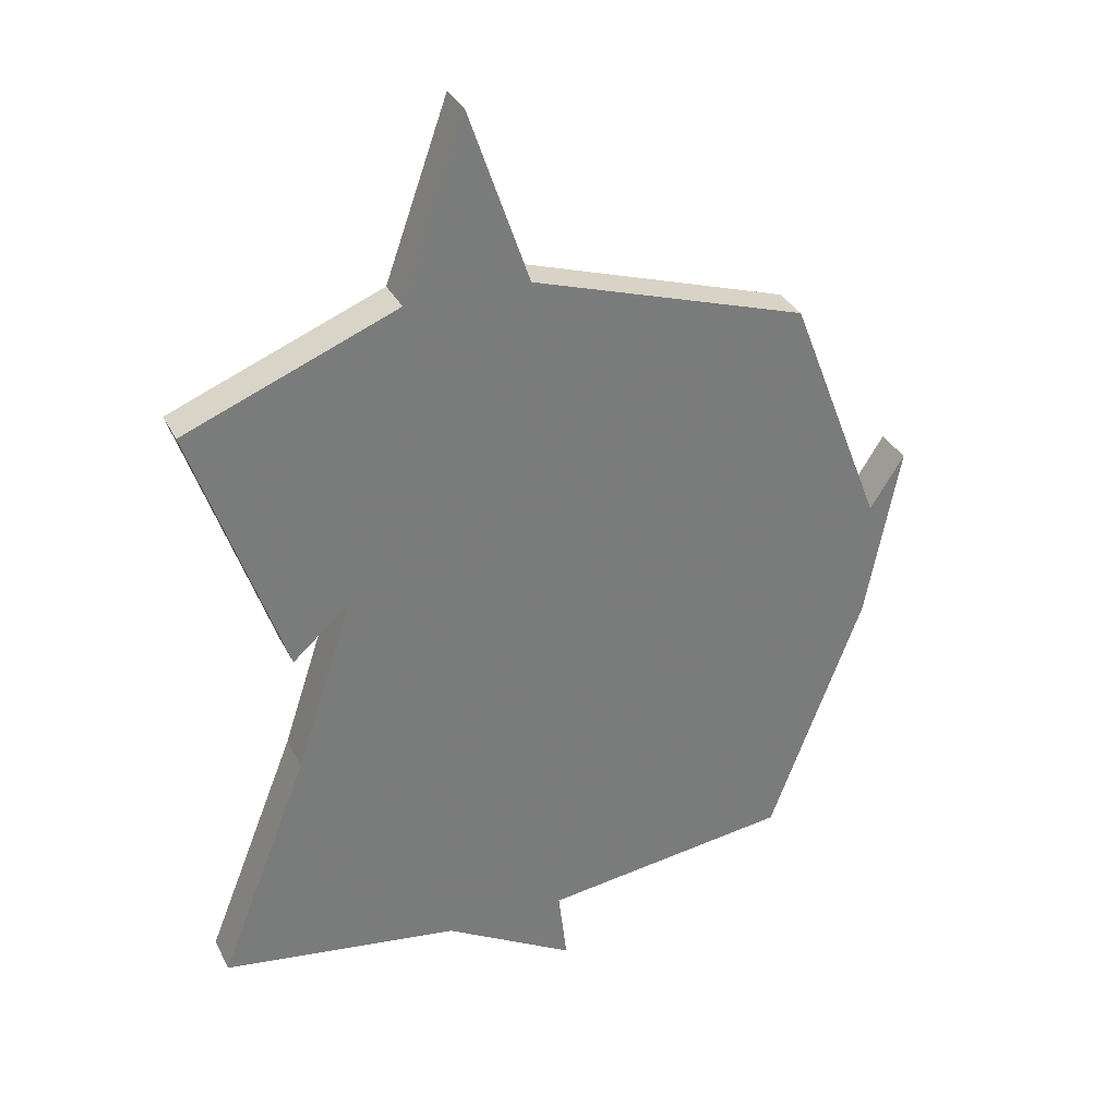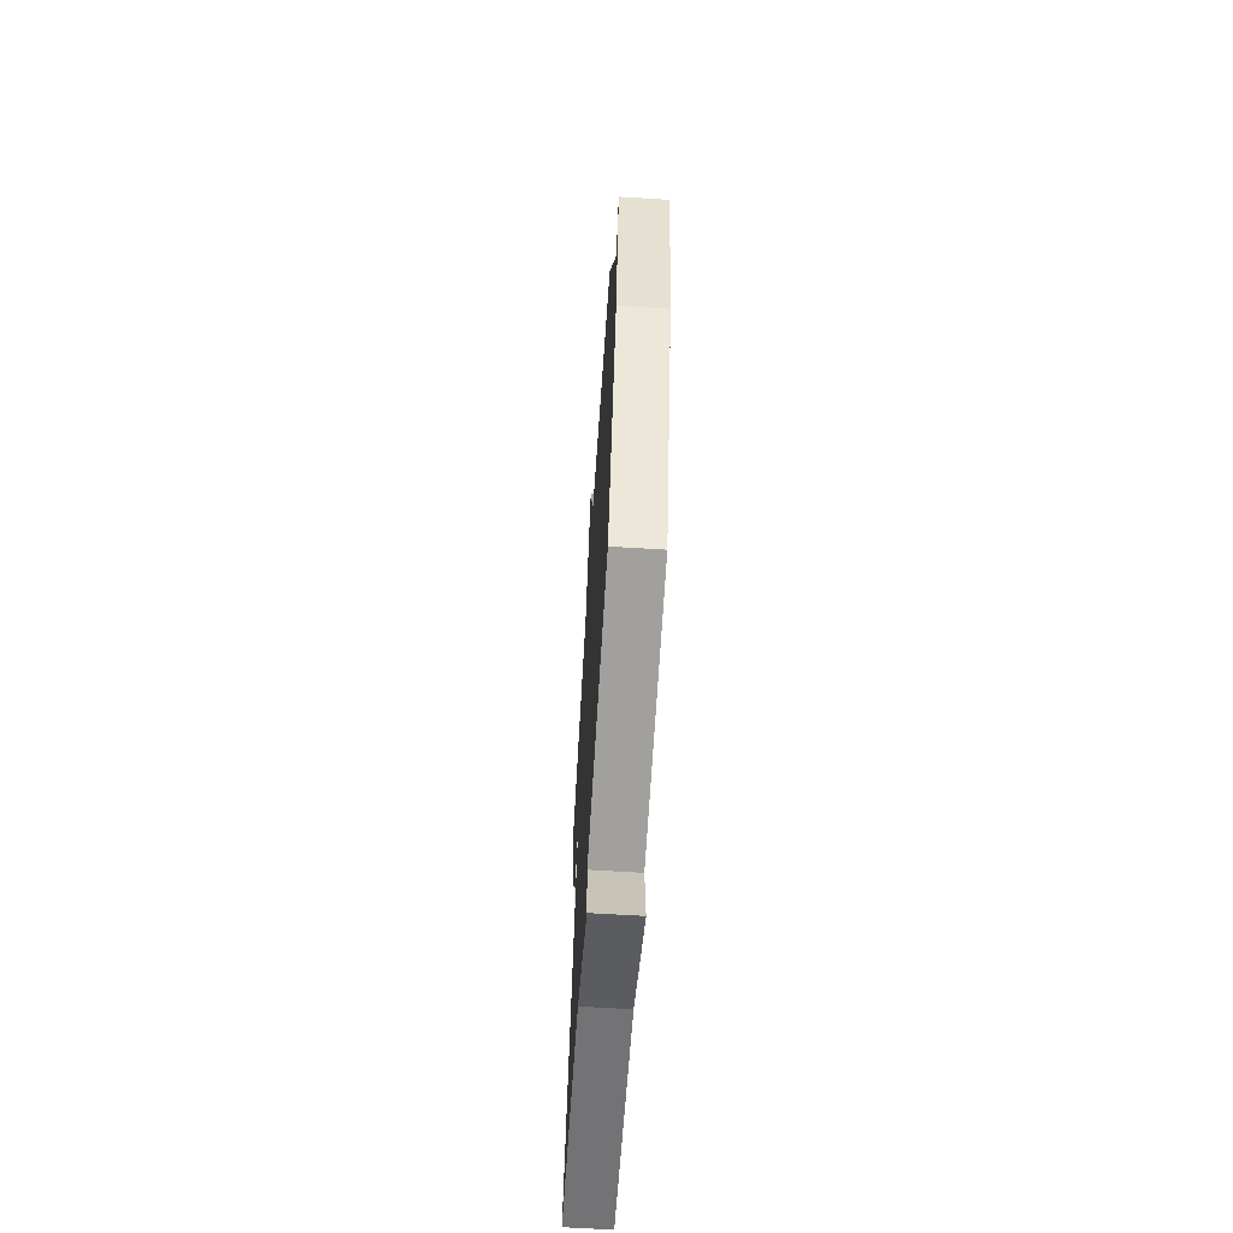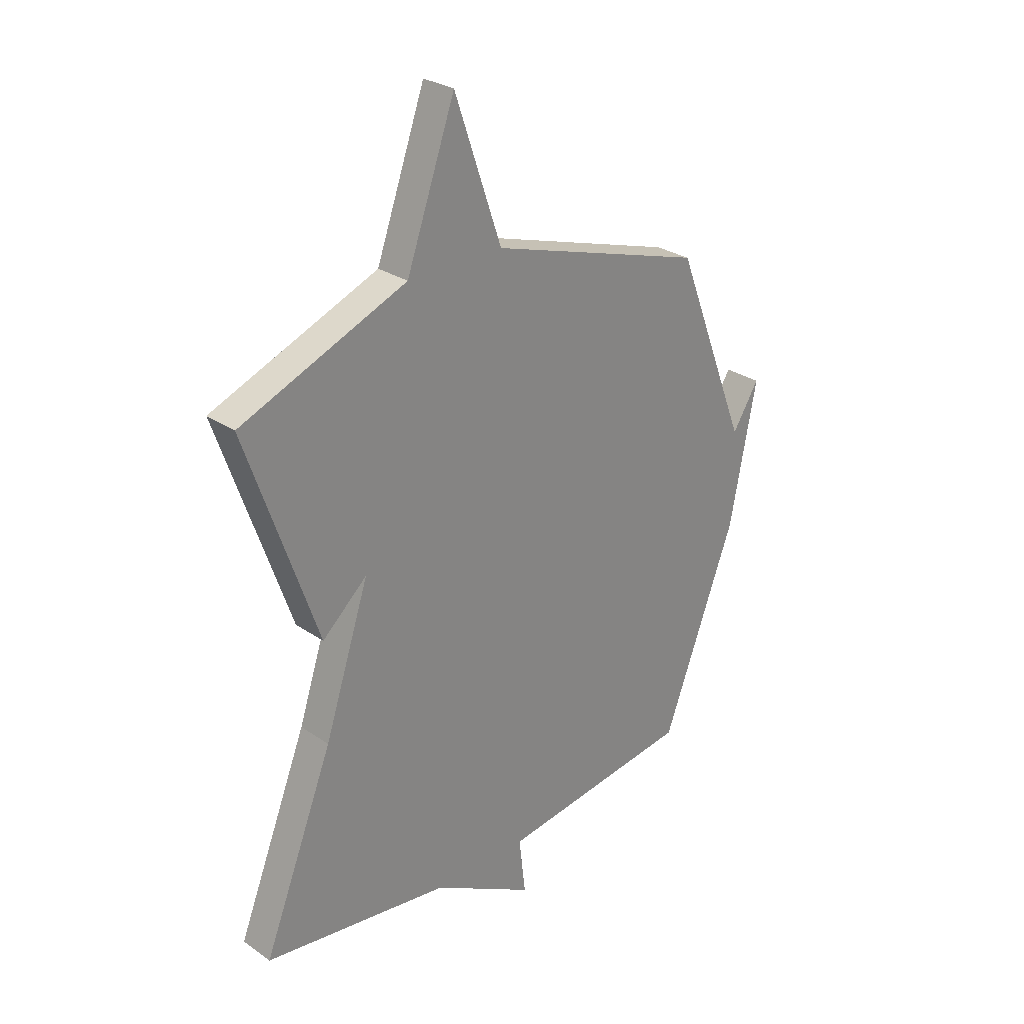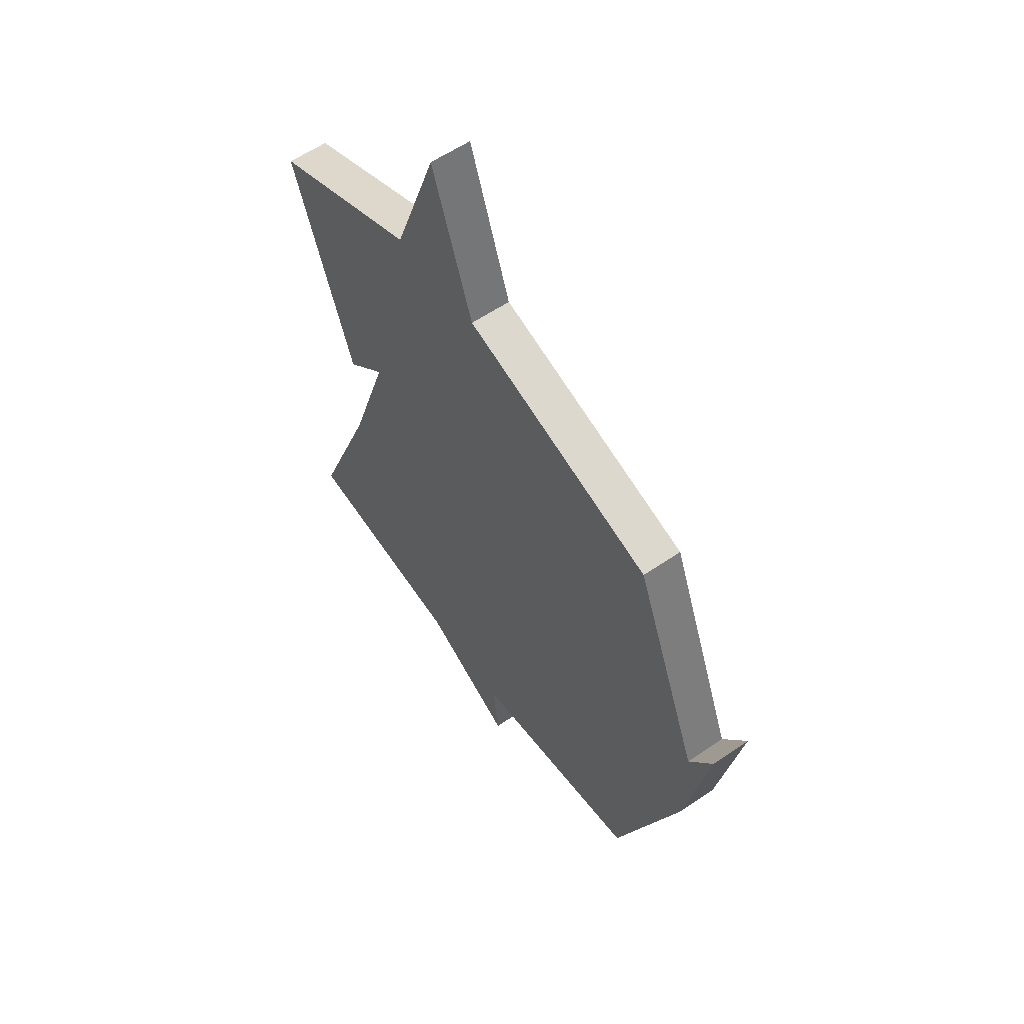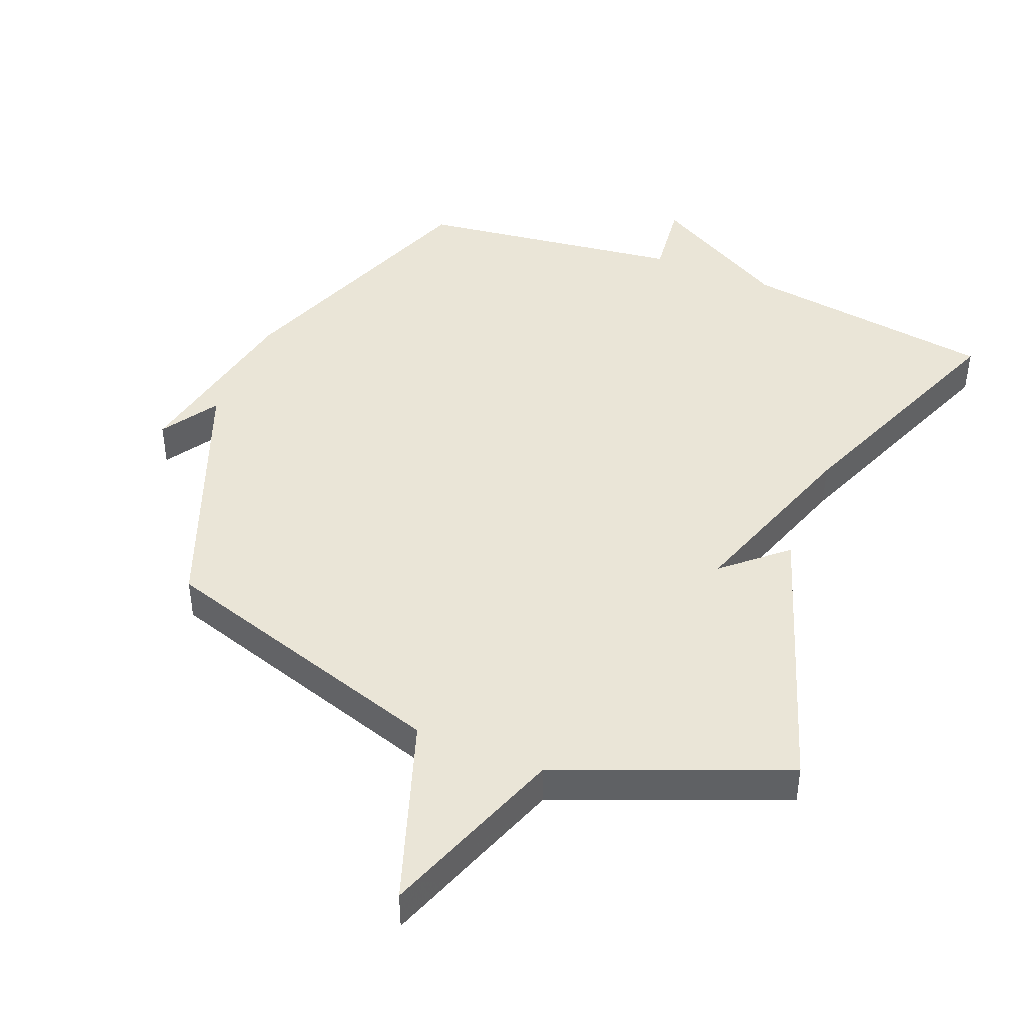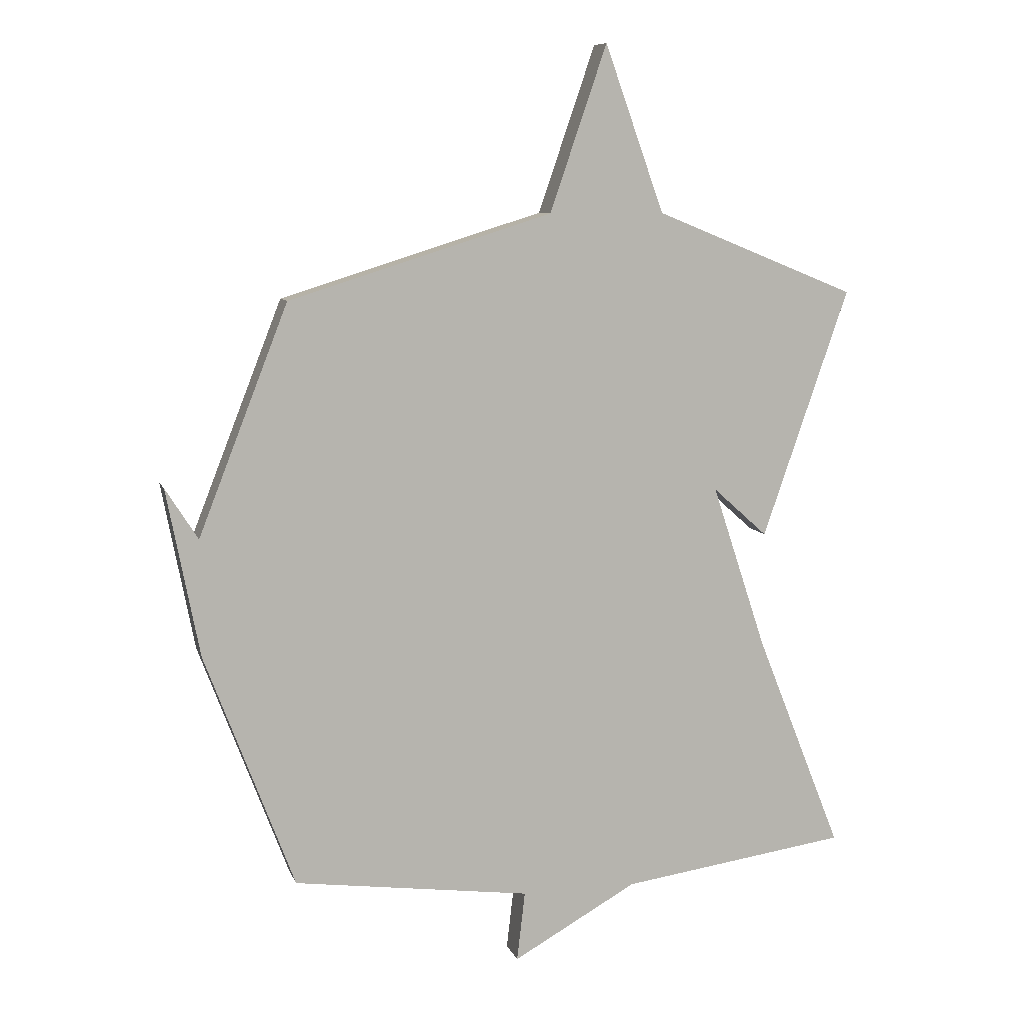
<metadata>
{"format":"obj","ext":"obj","renderer":"f3d","projection":"perspective","resolution":1024,"background":"white","views":[{"elev":32.7,"azim":156.9,"up":"+Z"},{"elev":-64.0,"azim":-93.6,"up":"+Z"},{"elev":28.1,"azim":136.1,"up":"+Z"},{"elev":58.4,"azim":-125.3,"up":"+Z"},{"elev":44.1,"azim":22.1,"up":"+Y"},{"elev":8.8,"azim":-15.3,"up":"+Z"}]}
</metadata>
<code>
v 0.5 0.07 0.5
v 0.352 0.07 0.072
v 0.258 0.07 0.156
v 0.352 0.07 -0.128
v 0.5 0.07 -0.5
v 0.109 0.07 -0.555
v -0.105 0.07 -0.675
v -0.091 0.07 -0.555
v -0.5 0.07 -0.5
v -0.654 0.07 -0.093
v -0.71 0.07 0.195
v -0.654 0.07 0.107
v -0.5 0.07 0.5
v -0.047 0.07 0.641
v 0.051 0.07 0.926
v 0.153 0.07 0.641
v 0.5 0 0.5
v 0.352 0 0.072
v 0.258 0 0.156
v 0.352 0 -0.128
v 0.5 0 -0.5
v 0.109 0 -0.555
v -0.105 0 -0.675
v -0.091 0 -0.555
v -0.5 0 -0.5
v -0.654 0 -0.093
v -0.71 0 0.195
v -0.654 0 0.107
v -0.5 0 0.5
v -0.047 0 0.641
v 0.051 0 0.926
v 0.153 0 0.641
f 14 15 16
f 14 16 1
f 13 14 1
f 12 13 1
f 9 10 11 12
f 8 9 12
f 6 7 8
f 6 8 12
f 5 6 12
f 4 5 12
f 3 4 12
f 1 2 3
f 1 3 12
f 32 31 30
f 17 32 30
f 17 30 29
f 17 29 28
f 28 27 26 25
f 28 25 24
f 24 23 22
f 28 24 22
f 28 22 21
f 28 21 20
f 28 20 19
f 19 18 17
f 28 19 17
f 1 17 18 2
f 2 18 19 3
f 3 19 20 4
f 4 20 21 5
f 5 21 22 6
f 6 22 23 7
f 7 23 24 8
f 8 24 25 9
f 9 25 26 10
f 10 26 27 11
f 11 27 28 12
f 12 28 29 13
f 13 29 30 14
f 14 30 31 15
f 15 31 32 16
f 16 32 17 1

</code>
